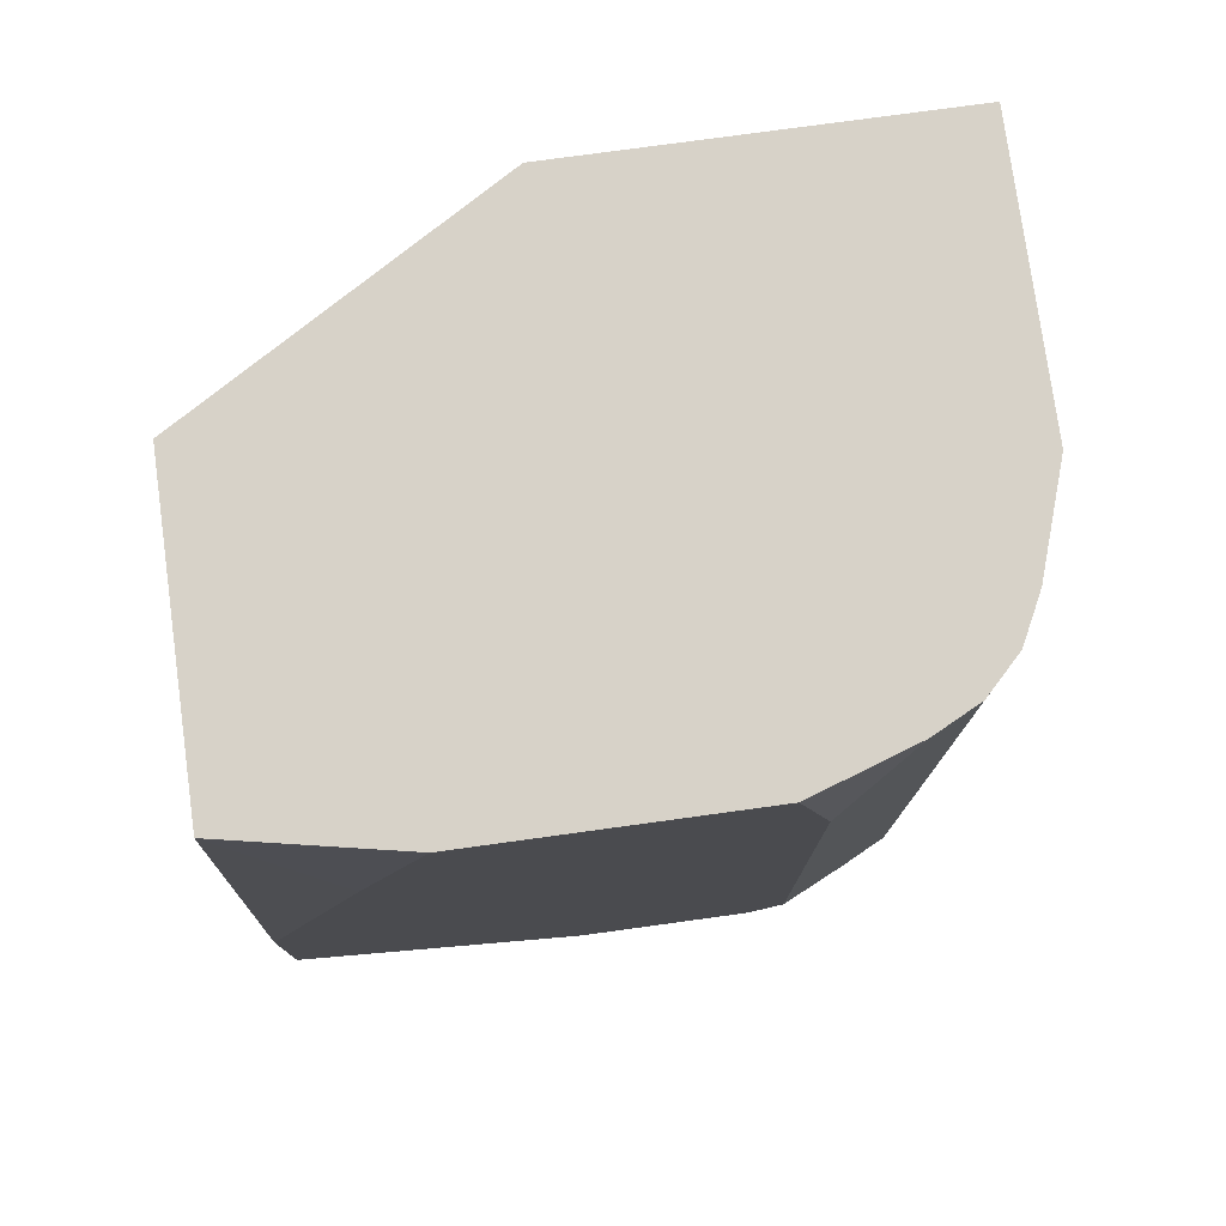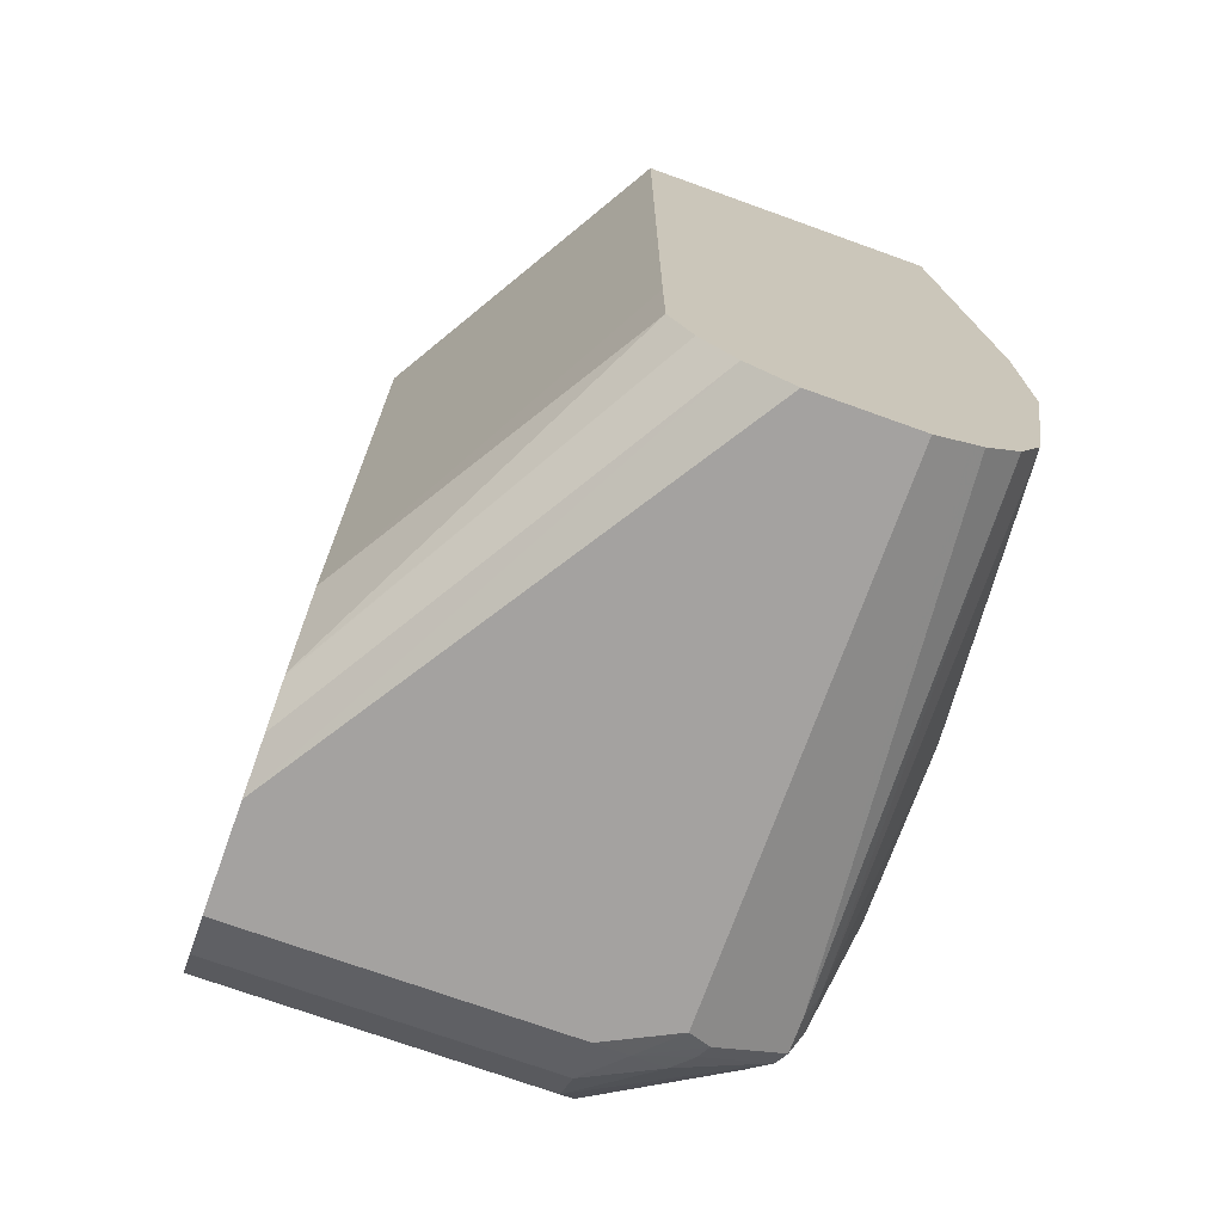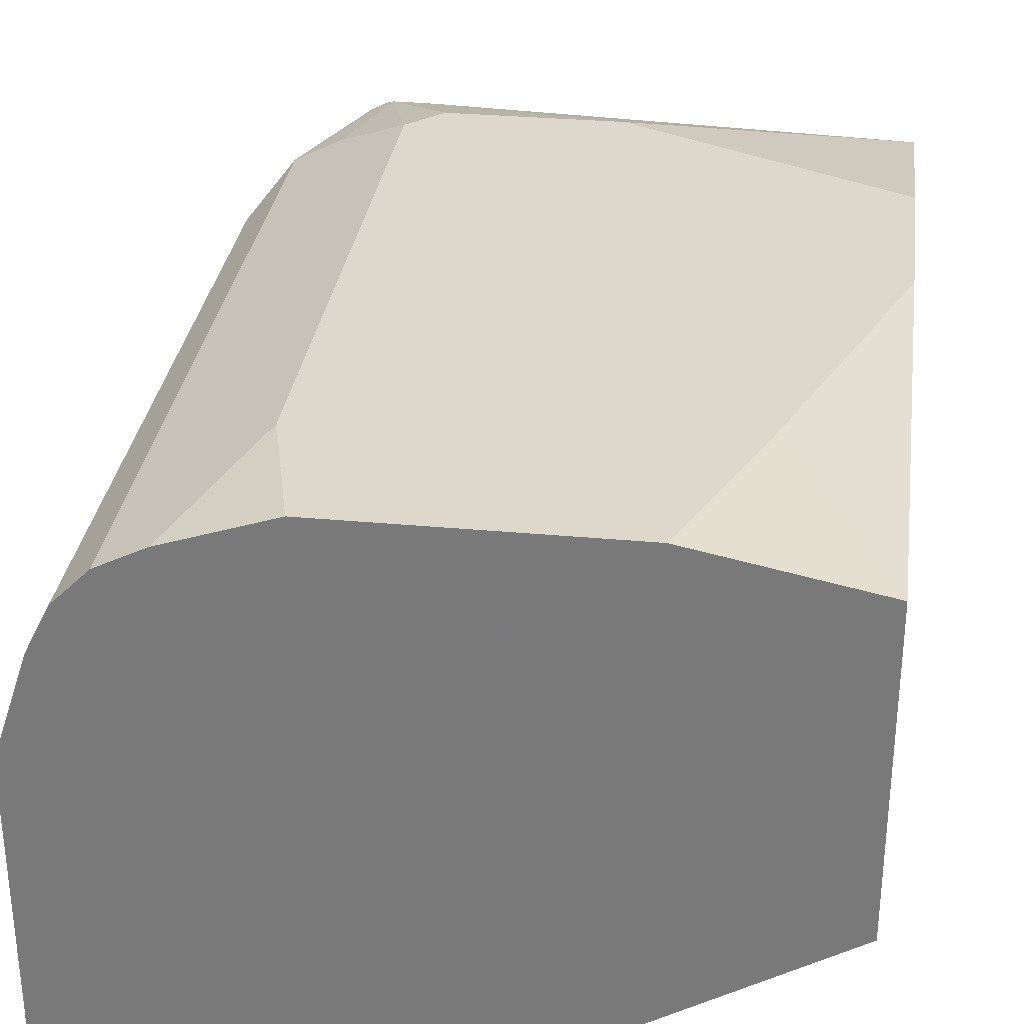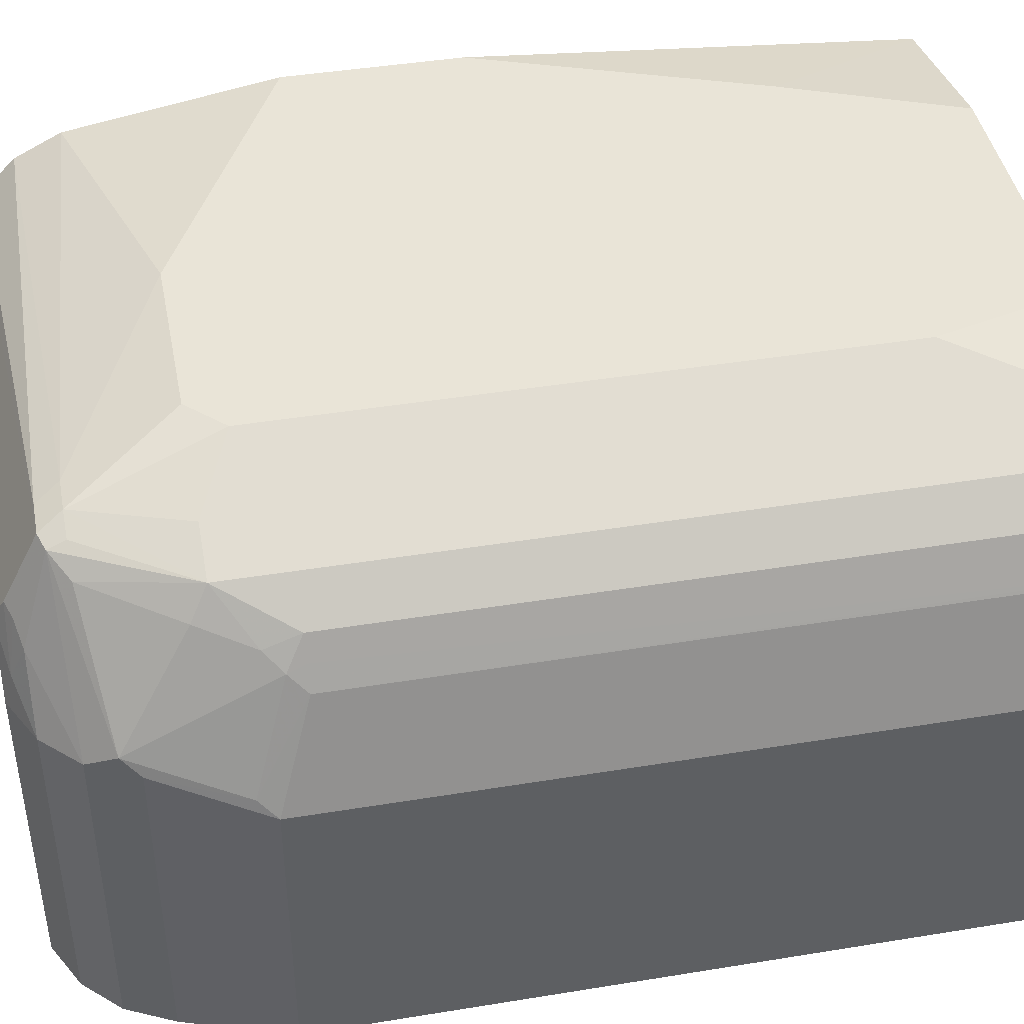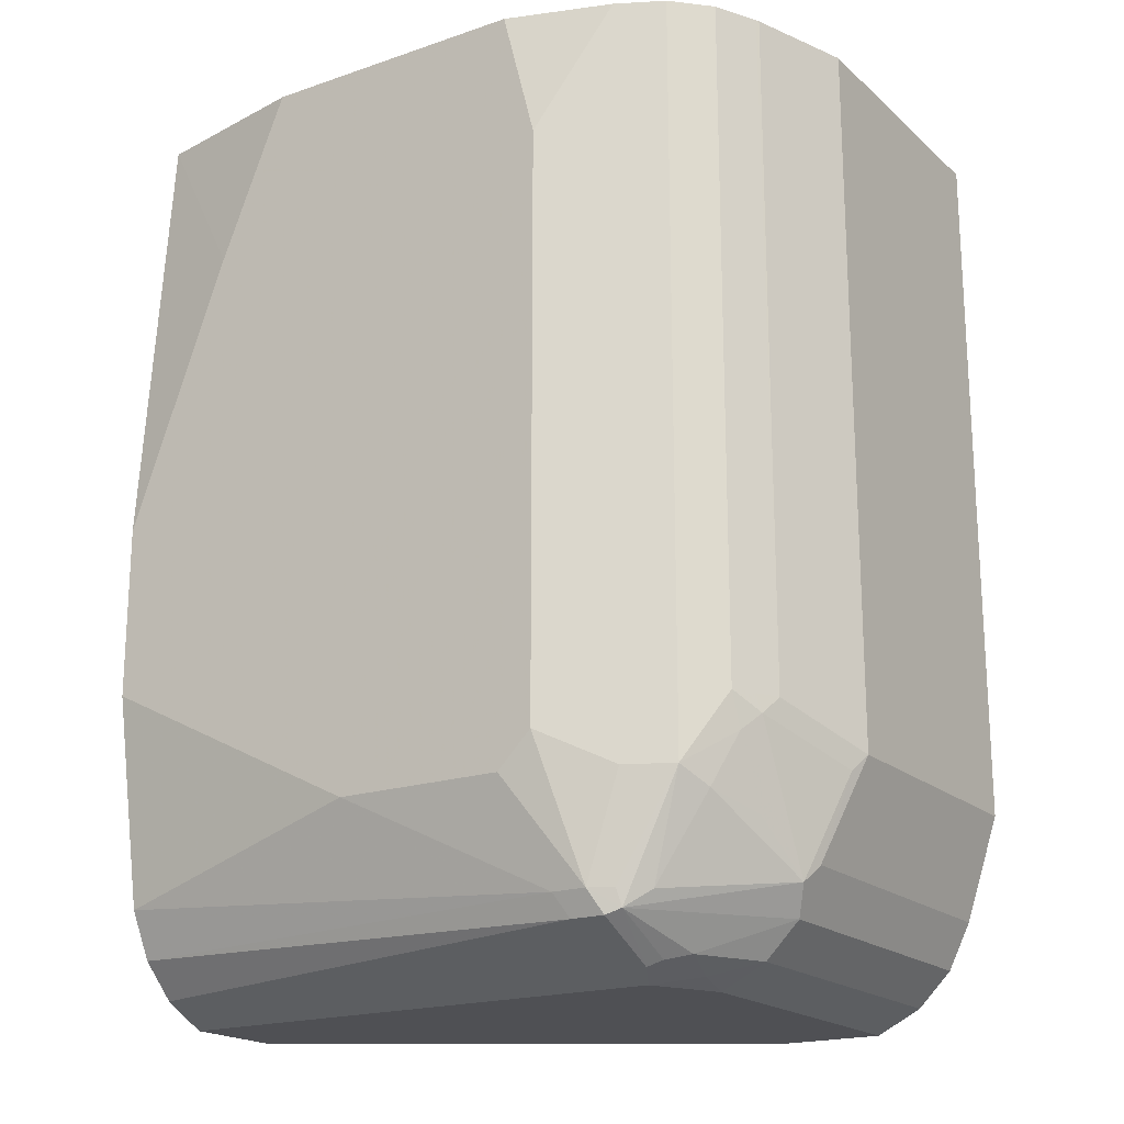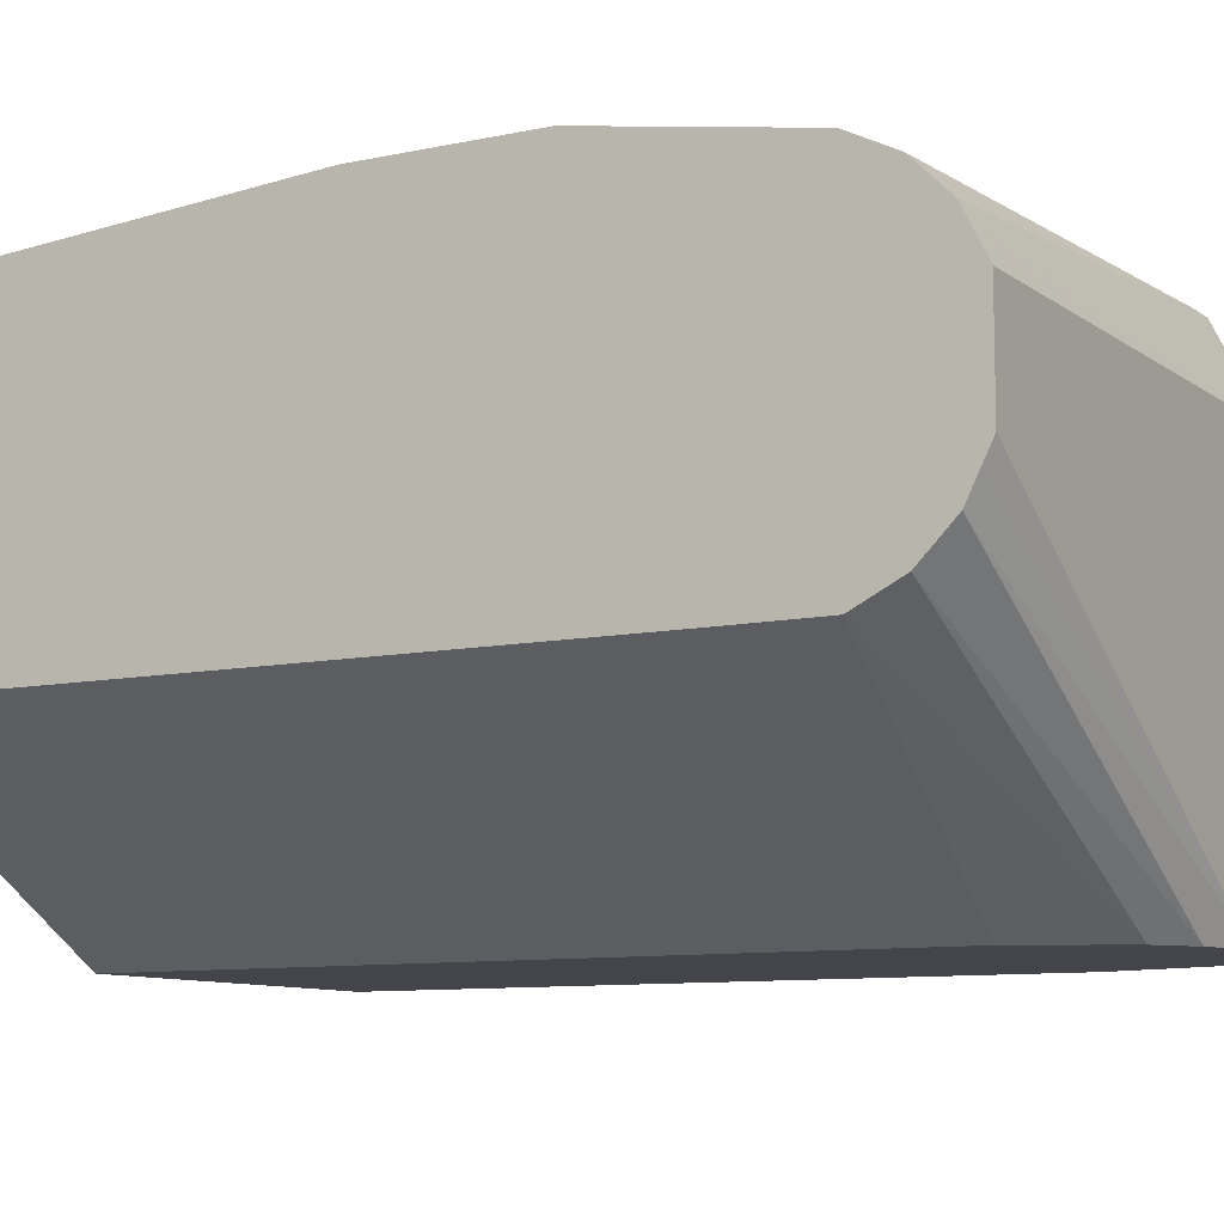
<metadata>
{"format":"obj","ext":"obj","renderer":"f3d","projection":"perspective","resolution":1024,"background":"white","views":[{"elev":77.3,"azim":-7.8,"up":"+Y"},{"elev":-72.7,"azim":-109.8,"up":"+Y"},{"elev":31.1,"azim":-172.4,"up":"+Z"},{"elev":43.0,"azim":79.0,"up":"+Z"},{"elev":-19.2,"azim":32.7,"up":"+Y"},{"elev":-9.3,"azim":-60.3,"up":"+Z"}]}
</metadata>
<code>
v 0.8296 -0.02053 0.1376
v 0.6313 -0.02053 0.1376
v 0.8296 -0.02053 0.2886
v 0.8296 -0.3968 0.1376
v 0.4693 -0.02053 0.2345
v 0.6313 -0.4328 0.1376
v 0.4693 -0.3787 0.2343
v 0.8116 -0.02053 0.3427
v 0.8296 -0.3968 0.2886
v 0.8116 -0.4509 0.1376
v 0.4693 -0.02053 0.3968
v 0.638 -0.4462 0.1376
v 0.4693 -0.4509 0.2345
v 0.4693 -0.4144 0.2343
v 0.4693 -0.3962 0.2343
v 0.8108 -0.02053 0.3443
v 0.8116 -0.3787 0.3427
v 0.8251 -0.4058 0.2976
v 0.8116 -0.4509 0.3066
v 0.8056 -0.4629 0.1376
v 0.523 -0.1082 0.4148
v 0.5591 -0.02053 0.4148
v 0.4693 -0.2521 0.4148
v 0.6553 -0.4809 0.1376
v 0.4693 -0.4749 0.2465
v 0.8056 -0.02053 0.3547
v 0.8056 -0.3787 0.3547
v 0.8071 -0.3877 0.3517
v 0.8071 -0.4238 0.3337
v 0.8071 -0.4599 0.3156
v 0.8056 -0.4629 0.3066
v 0.8018 -0.4704 0.1376
v 0.7034 -0.02053 0.4148
v 0.4693 -0.3427 0.4148
v 0.656 -0.4816 0.1376
v 0.6768 -0.4955 0.1376
v 0.4693 -0.493 0.2645
v 0.7996 -0.02053 0.3667
v 0.7996 -0.3787 0.3667
v 0.8003 -0.3968 0.3607
v 0.7643 -0.4689 0.3787
v 0.753 -0.4779 0.3878
v 0.7996 -0.4749 0.3066
v 0.8003 -0.4328 0.3427
v 0.789 -0.4238 0.3697
v 0.7996 -0.4749 0.1376
v 0.7575 -0.02053 0.3968
v 0.7214 -0.0902 0.4148
v 0.4693 -0.4509 0.3968
v 0.6132 -0.4148 0.4148
v 0.7034 -0.505 0.1376
v 0.4693 -0.499 0.2765
v 0.7815 -0.02053 0.3848
v 0.7815 -0.4148 0.3848
v 0.7515 -0.4689 0.3908
v 0.7395 -0.4689 0.3968
v 0.7455 -0.4809 0.3908
v 0.7455 -0.499 0.3547
v 0.753 -0.4959 0.3517
v 0.7635 -0.493 0.3427
v 0.7815 -0.493 0.3066
v 0.7815 -0.493 0.1376
v 0.7214 -0.3968 0.4148
v 0.4693 -0.4749 0.3848
v 0.7214 -0.4689 0.3968
v 0.7034 -0.4148 0.4148
v 0.7575 -0.505 0.1376
v 0.4693 -0.505 0.2886
v 0.7575 -0.4148 0.3968
v 0.7274 -0.4809 0.3908
v 0.4693 -0.4962 0.3603
v 0.7395 -0.505 0.3427
v 0.7597 -0.5004 0.3246
v 0.7575 -0.505 0.3066
v 0.774 -0.4967 0.1376
v 0.4693 -0.493 0.3667
v 0.4693 -0.505 0.3427
f 34 49 50
f 36 51 37
f 37 51 52
f 38 53 54
f 38 54 39
f 39 54 40
f 40 54 45
f 40 45 44
f 42 56 57
f 41 54 42
f 42 55 56
f 42 57 58
f 42 58 59
f 42 60 43
f 42 59 60
f 41 45 54
f 33 48 47
f 25 35 36
f 31 43 32
f 42 54 55
f 24 35 25
f 25 36 37
f 26 38 39
f 26 39 27
f 27 39 28
f 28 39 40
f 28 40 29
f 29 40 30
f 30 41 42
f 30 42 43
f 30 43 31
f 30 40 44
f 30 44 45
f 30 45 41
f 32 43 46
f 43 60 61
f 70 76 71
f 43 62 46
f 57 71 58
f 58 71 72
f 58 72 73
f 58 73 59
f 59 73 60
f 60 73 61
f 61 73 74
f 61 74 75
f 61 75 62
f 64 70 65
f 64 76 70
f 67 75 74
f 71 77 72
f 72 74 73
f 21 33 22
f 57 70 71
f 56 63 66
f 56 69 63
f 56 70 57
f 47 48 53
f 48 63 54
f 48 54 53
f 49 64 65
f 49 65 50
f 50 65 56
f 50 56 66
f 43 61 62
f 51 67 74
f 51 72 77
f 51 77 68
f 51 68 52
f 54 63 69
f 54 69 56
f 54 56 55
f 56 65 70
f 51 74 72
f 21 48 33
f 18 29 30
f 21 66 63
f 1 67 51
f 1 51 36
f 1 36 35
f 1 35 24
f 1 24 12
f 1 12 6
f 1 6 2
f 2 6 15
f 2 15 7
f 2 7 5
f 3 8 17
f 3 17 9
f 4 9 19
f 4 19 10
f 5 7 15
f 1 75 67
f 5 15 14
f 1 62 75
f 1 32 46
f 1 2 5
f 1 5 11
f 1 11 22
f 1 22 33
f 1 33 47
f 1 53 38
f 1 38 26
f 1 26 16
f 1 16 8
f 1 8 3
f 1 3 9
f 1 9 4
f 1 4 10
f 1 10 20
f 1 20 32
f 1 46 62
f 5 14 13
f 1 47 53
f 5 25 37
f 11 23 21
f 12 24 13
f 13 24 25
f 16 26 27
f 16 27 17
f 17 27 28
f 17 28 18
f 18 28 29
f 21 63 48
f 18 30 19
f 19 30 31
f 21 23 34
f 21 34 50
f 21 50 66
f 5 13 25
f 11 21 22
f 10 31 20
f 20 31 32
f 9 18 19
f 10 19 31
f 5 52 68
f 5 77 71
f 5 71 76
f 5 76 64
f 5 64 49
f 5 49 34
f 5 68 77
f 5 23 11
f 9 17 18
f 5 34 23
f 8 16 17
f 6 14 15
f 5 37 52
f 6 13 14
f 6 12 13

</code>
